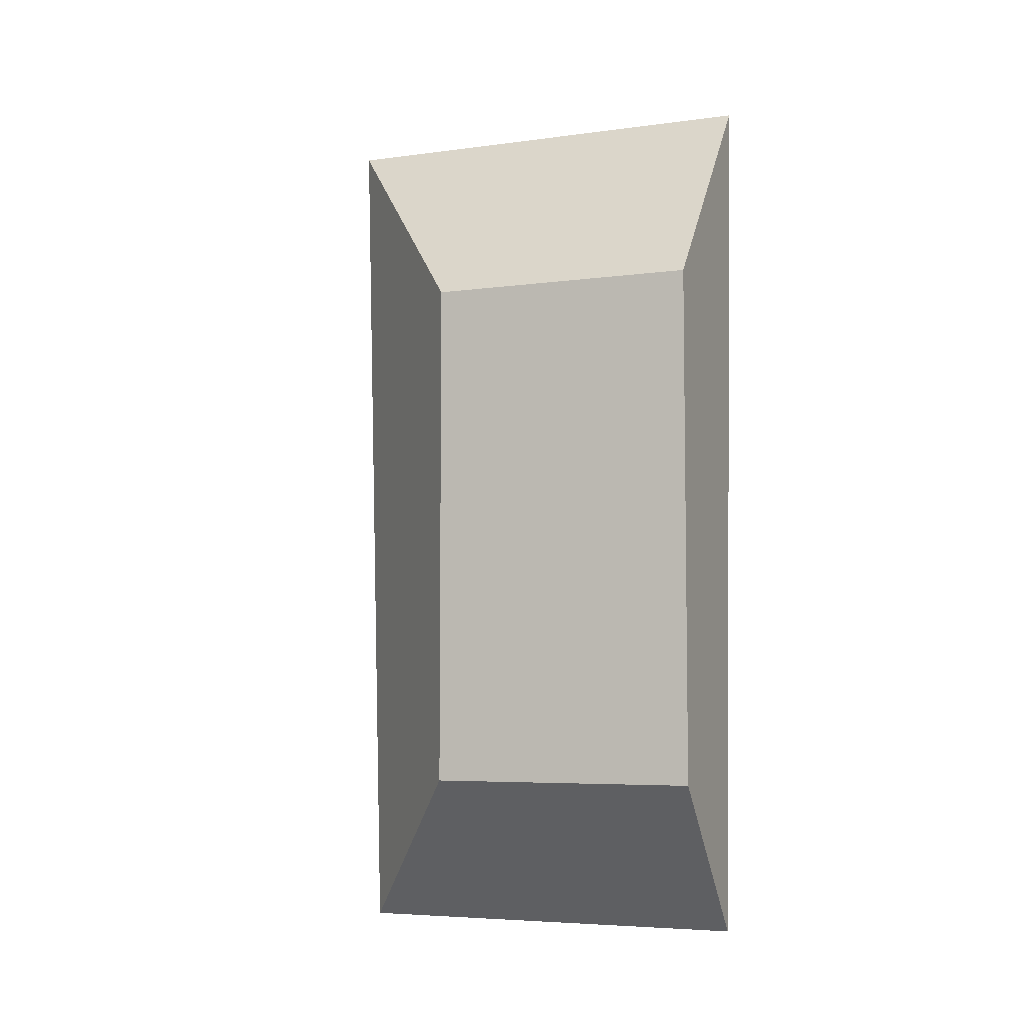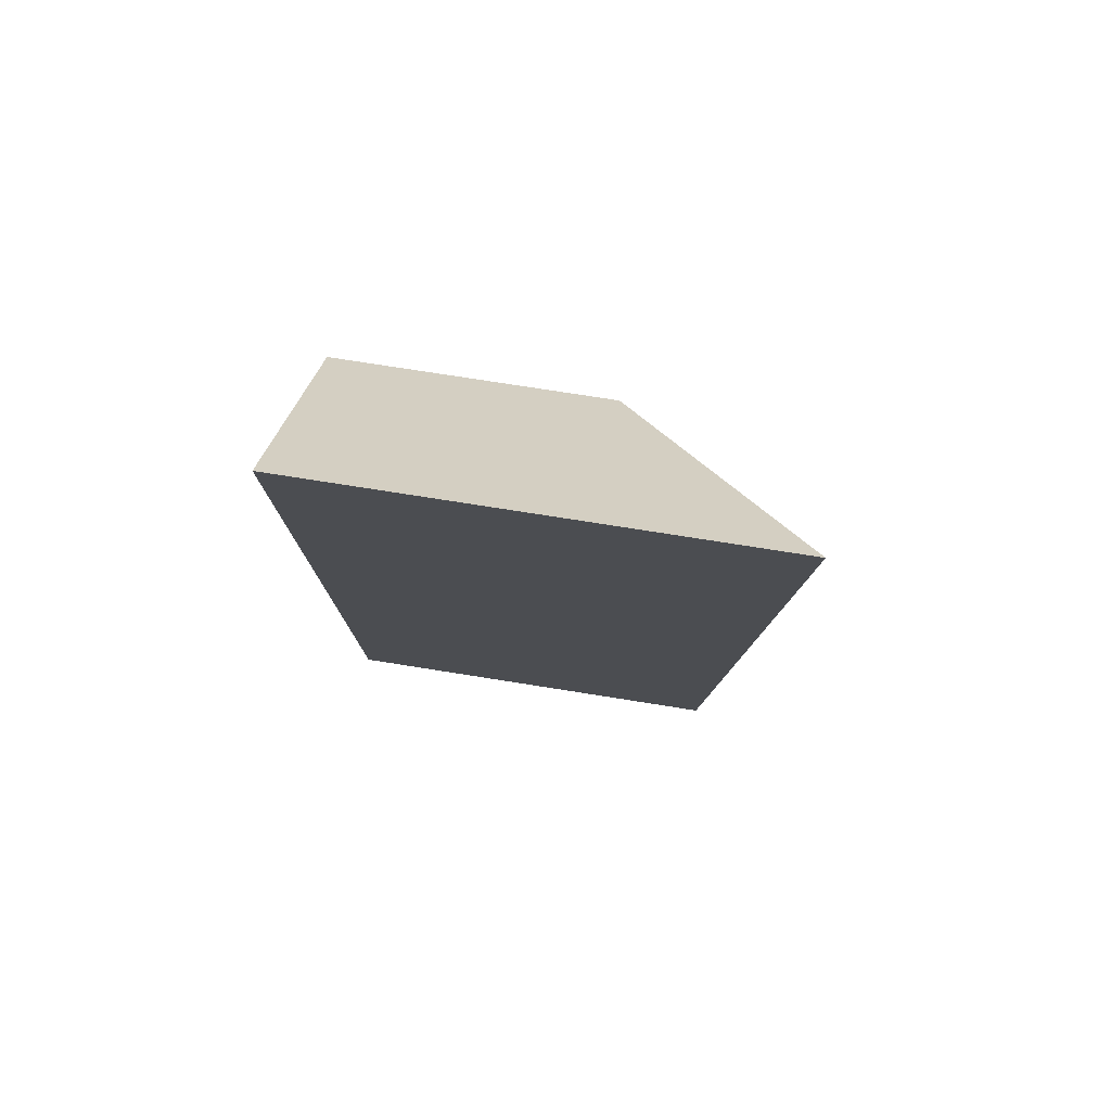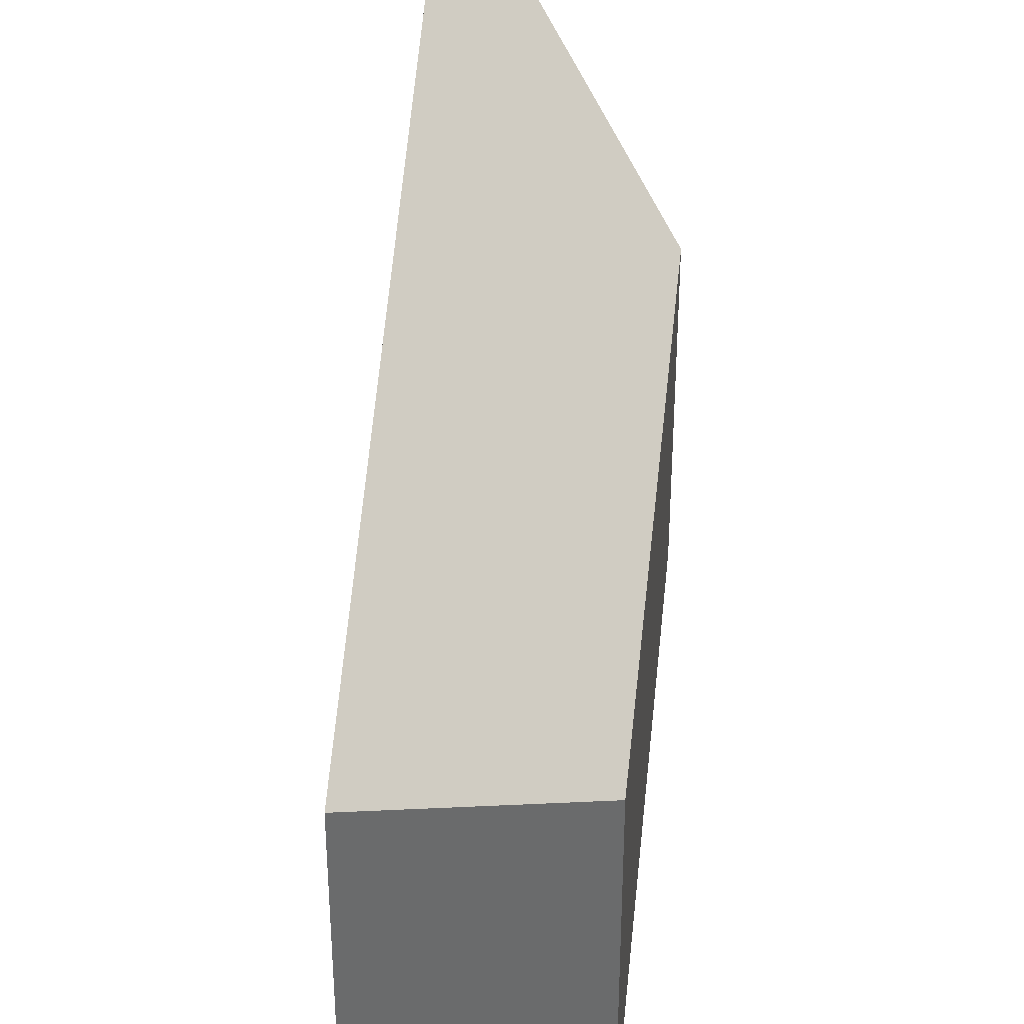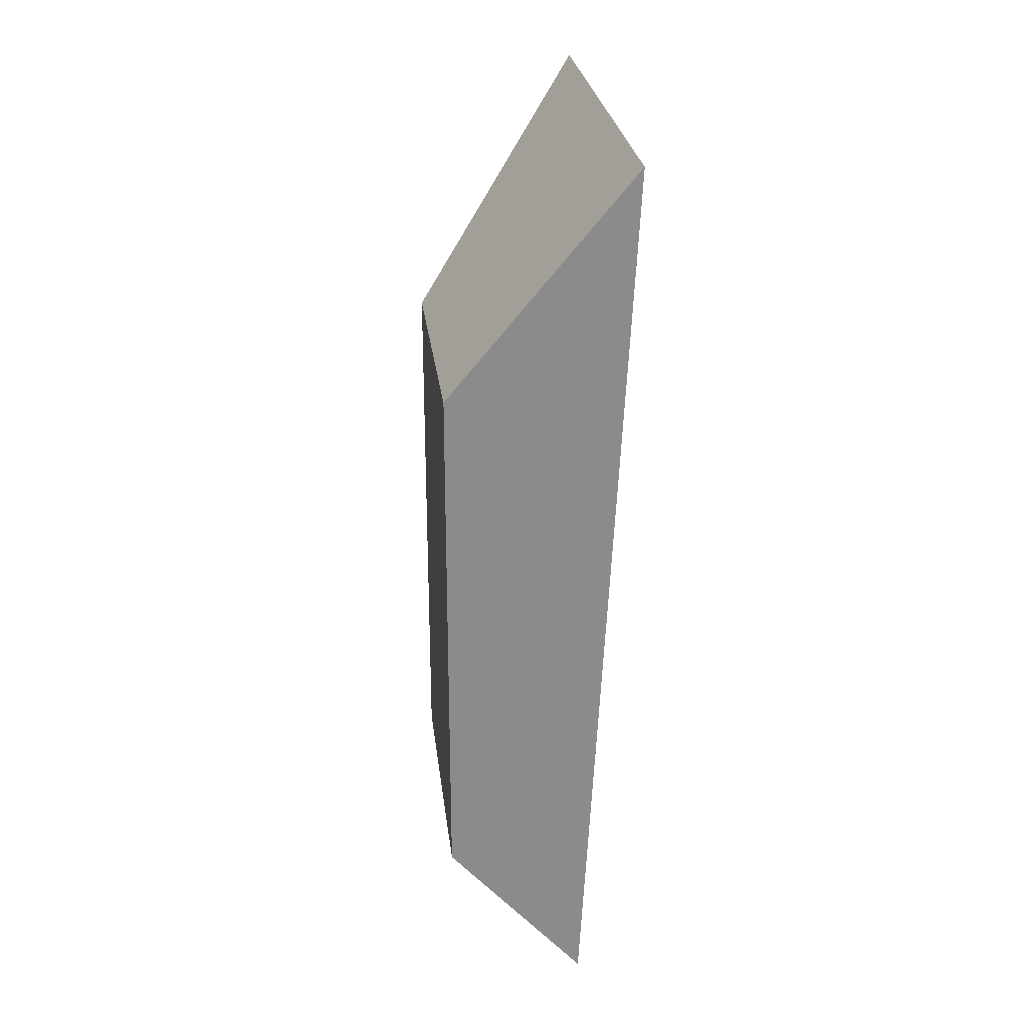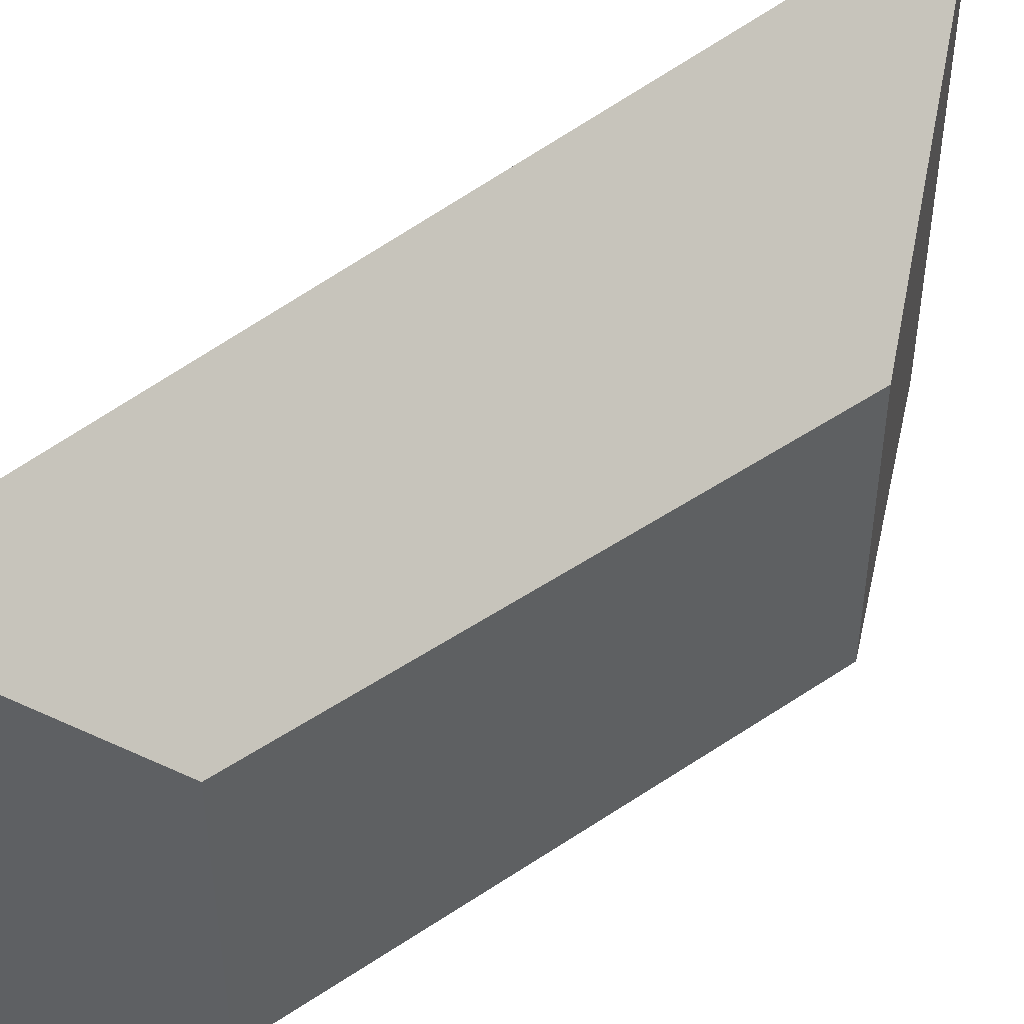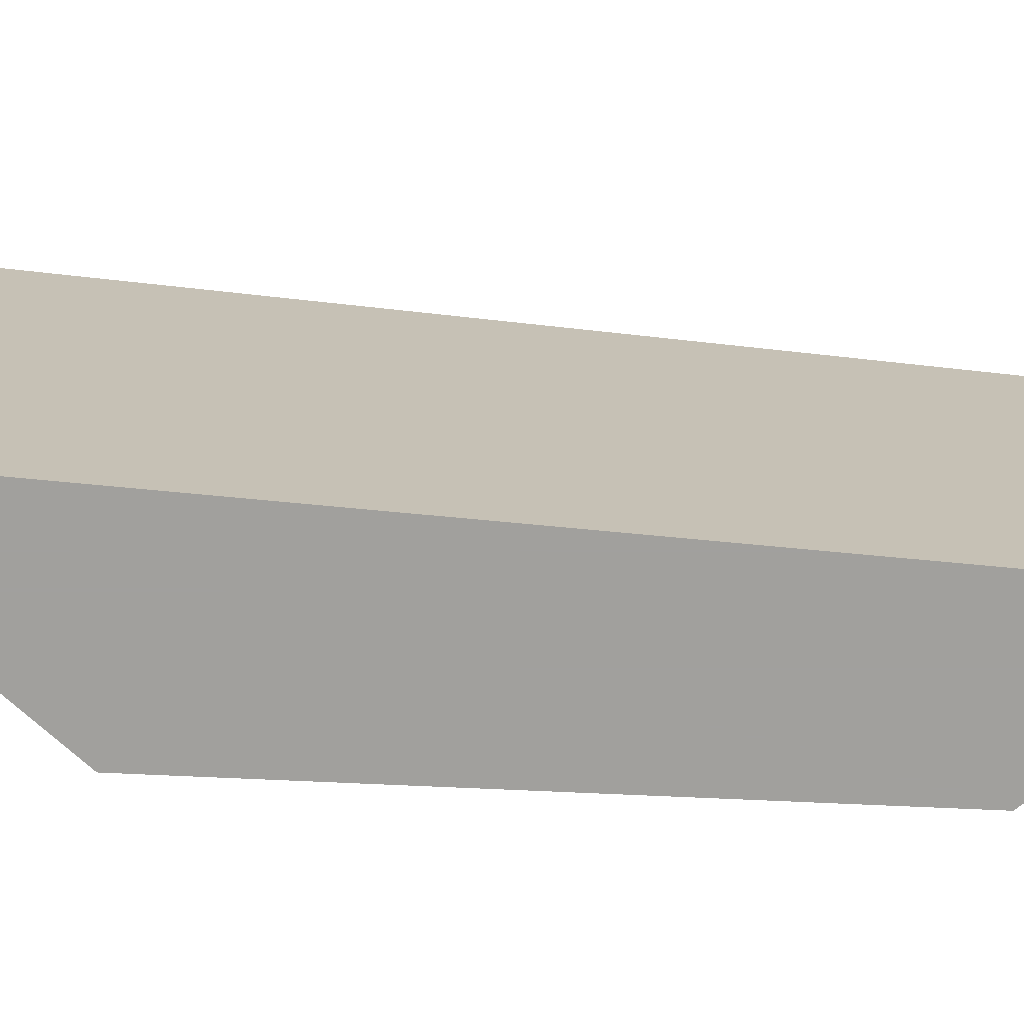
<metadata>
{"format":"obj","ext":"obj","renderer":"f3d","projection":"perspective","resolution":1024,"background":"white","views":[{"elev":-5.6,"azim":-67.5,"up":"+Z"},{"elev":74.6,"azim":99.0,"up":"+Z"},{"elev":40.1,"azim":-174.3,"up":"+Y"},{"elev":26.6,"azim":-6.8,"up":"+Z"},{"elev":47.3,"azim":-127.4,"up":"+Y"},{"elev":-71.7,"azim":87.4,"up":"+Y"}]}
</metadata>
<code>
v 2.366 -0.0971 -0.8765
v 2.366 -0.0971 -0.9867
v 2.366 -0.1545 -0.9867
v 2.366 -0.1545 -0.8765
v 2.366 -0.0971 -0.9867
v 2.395 -0.06809 -1.02
v 2.395 -0.1545 -1.02
v 2.366 -0.1545 -0.9867
v 2.405 -0.1545 -0.8306
v 2.366 -0.1545 -0.8765
v 2.366 -0.1545 -0.9867
v 2.395 -0.1545 -1.02
v 2.405 -0.0586 -0.8306
v 2.366 -0.0971 -0.8765
v 2.366 -0.1545 -0.8765
v 2.405 -0.1545 -0.8306
v 2.405 -0.0586 -0.8306
v 2.395 -0.06809 -1.02
v 2.366 -0.0971 -0.9867
v 2.366 -0.0971 -0.8765
v 2.395 -0.06809 -1.02
v 2.405 -0.0586 -0.8306
v 2.405 -0.1545 -0.8306
v 2.395 -0.1545 -1.02
f 1 2 3
f 1 3 4
f 5 6 7
f 5 7 8
f 9 10 11
f 9 11 12
f 13 14 15
f 13 15 16
f 17 18 19
f 17 19 20
f 21 22 23
f 21 23 24

</code>
